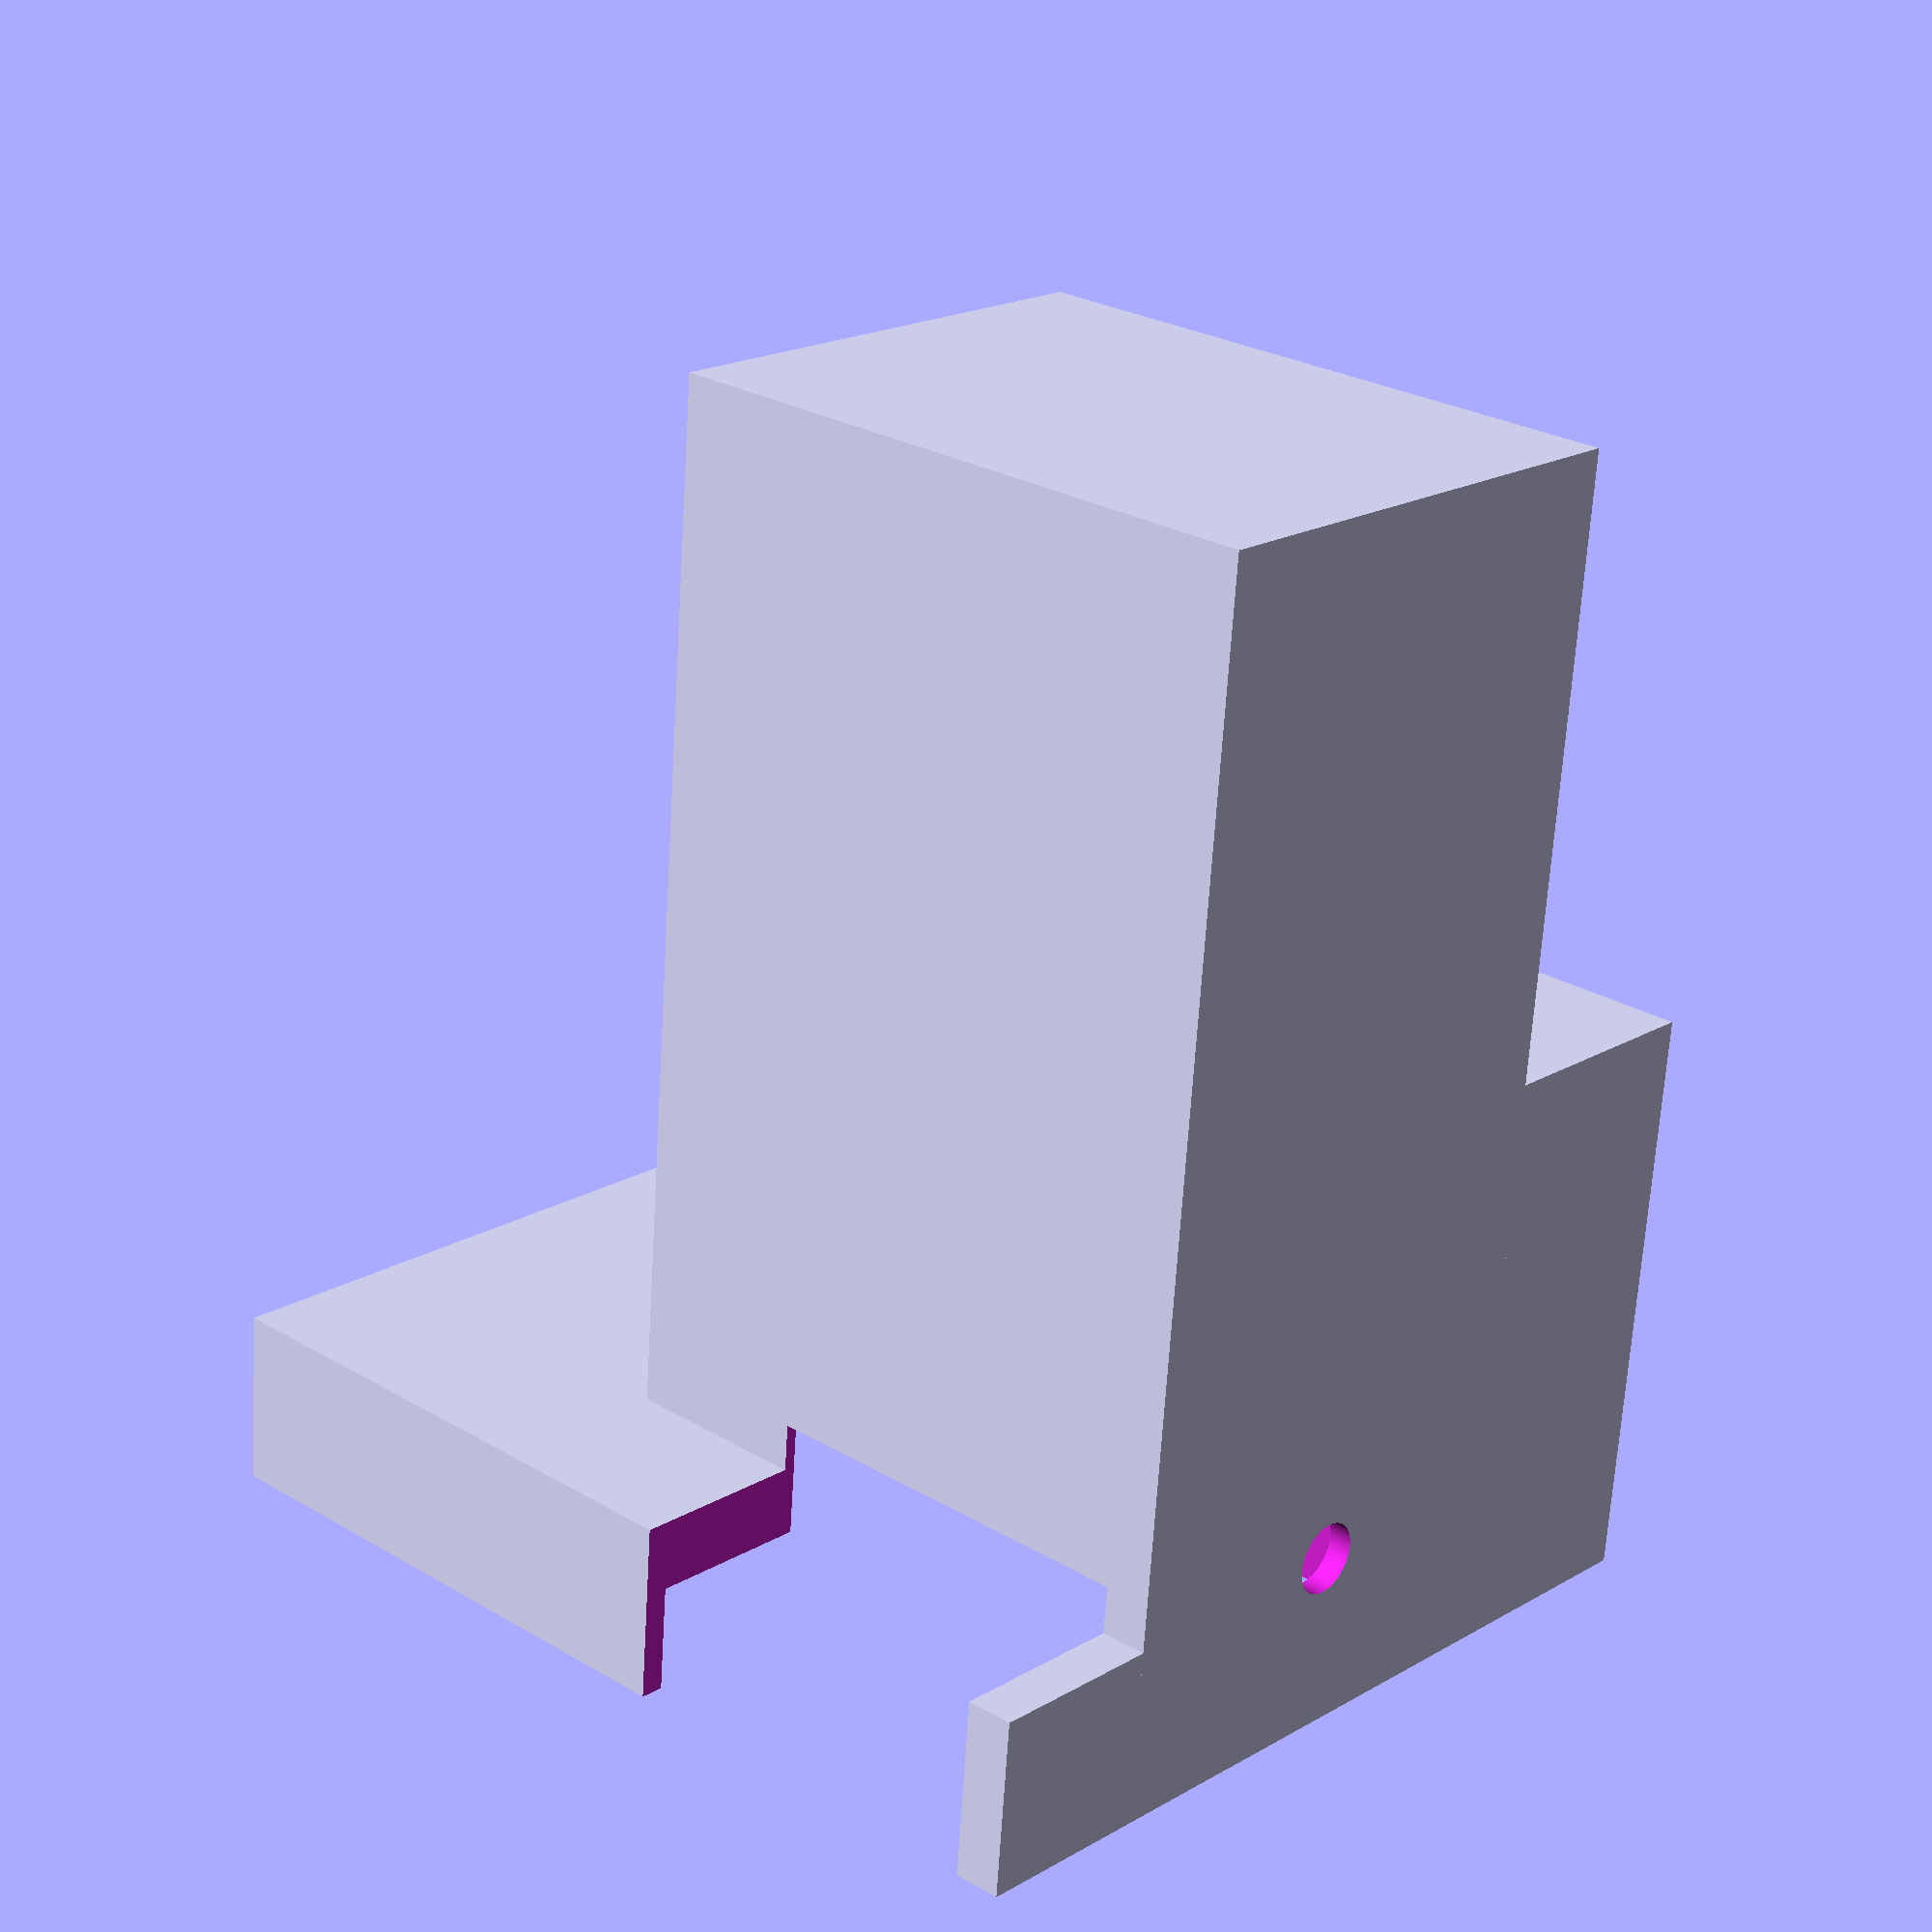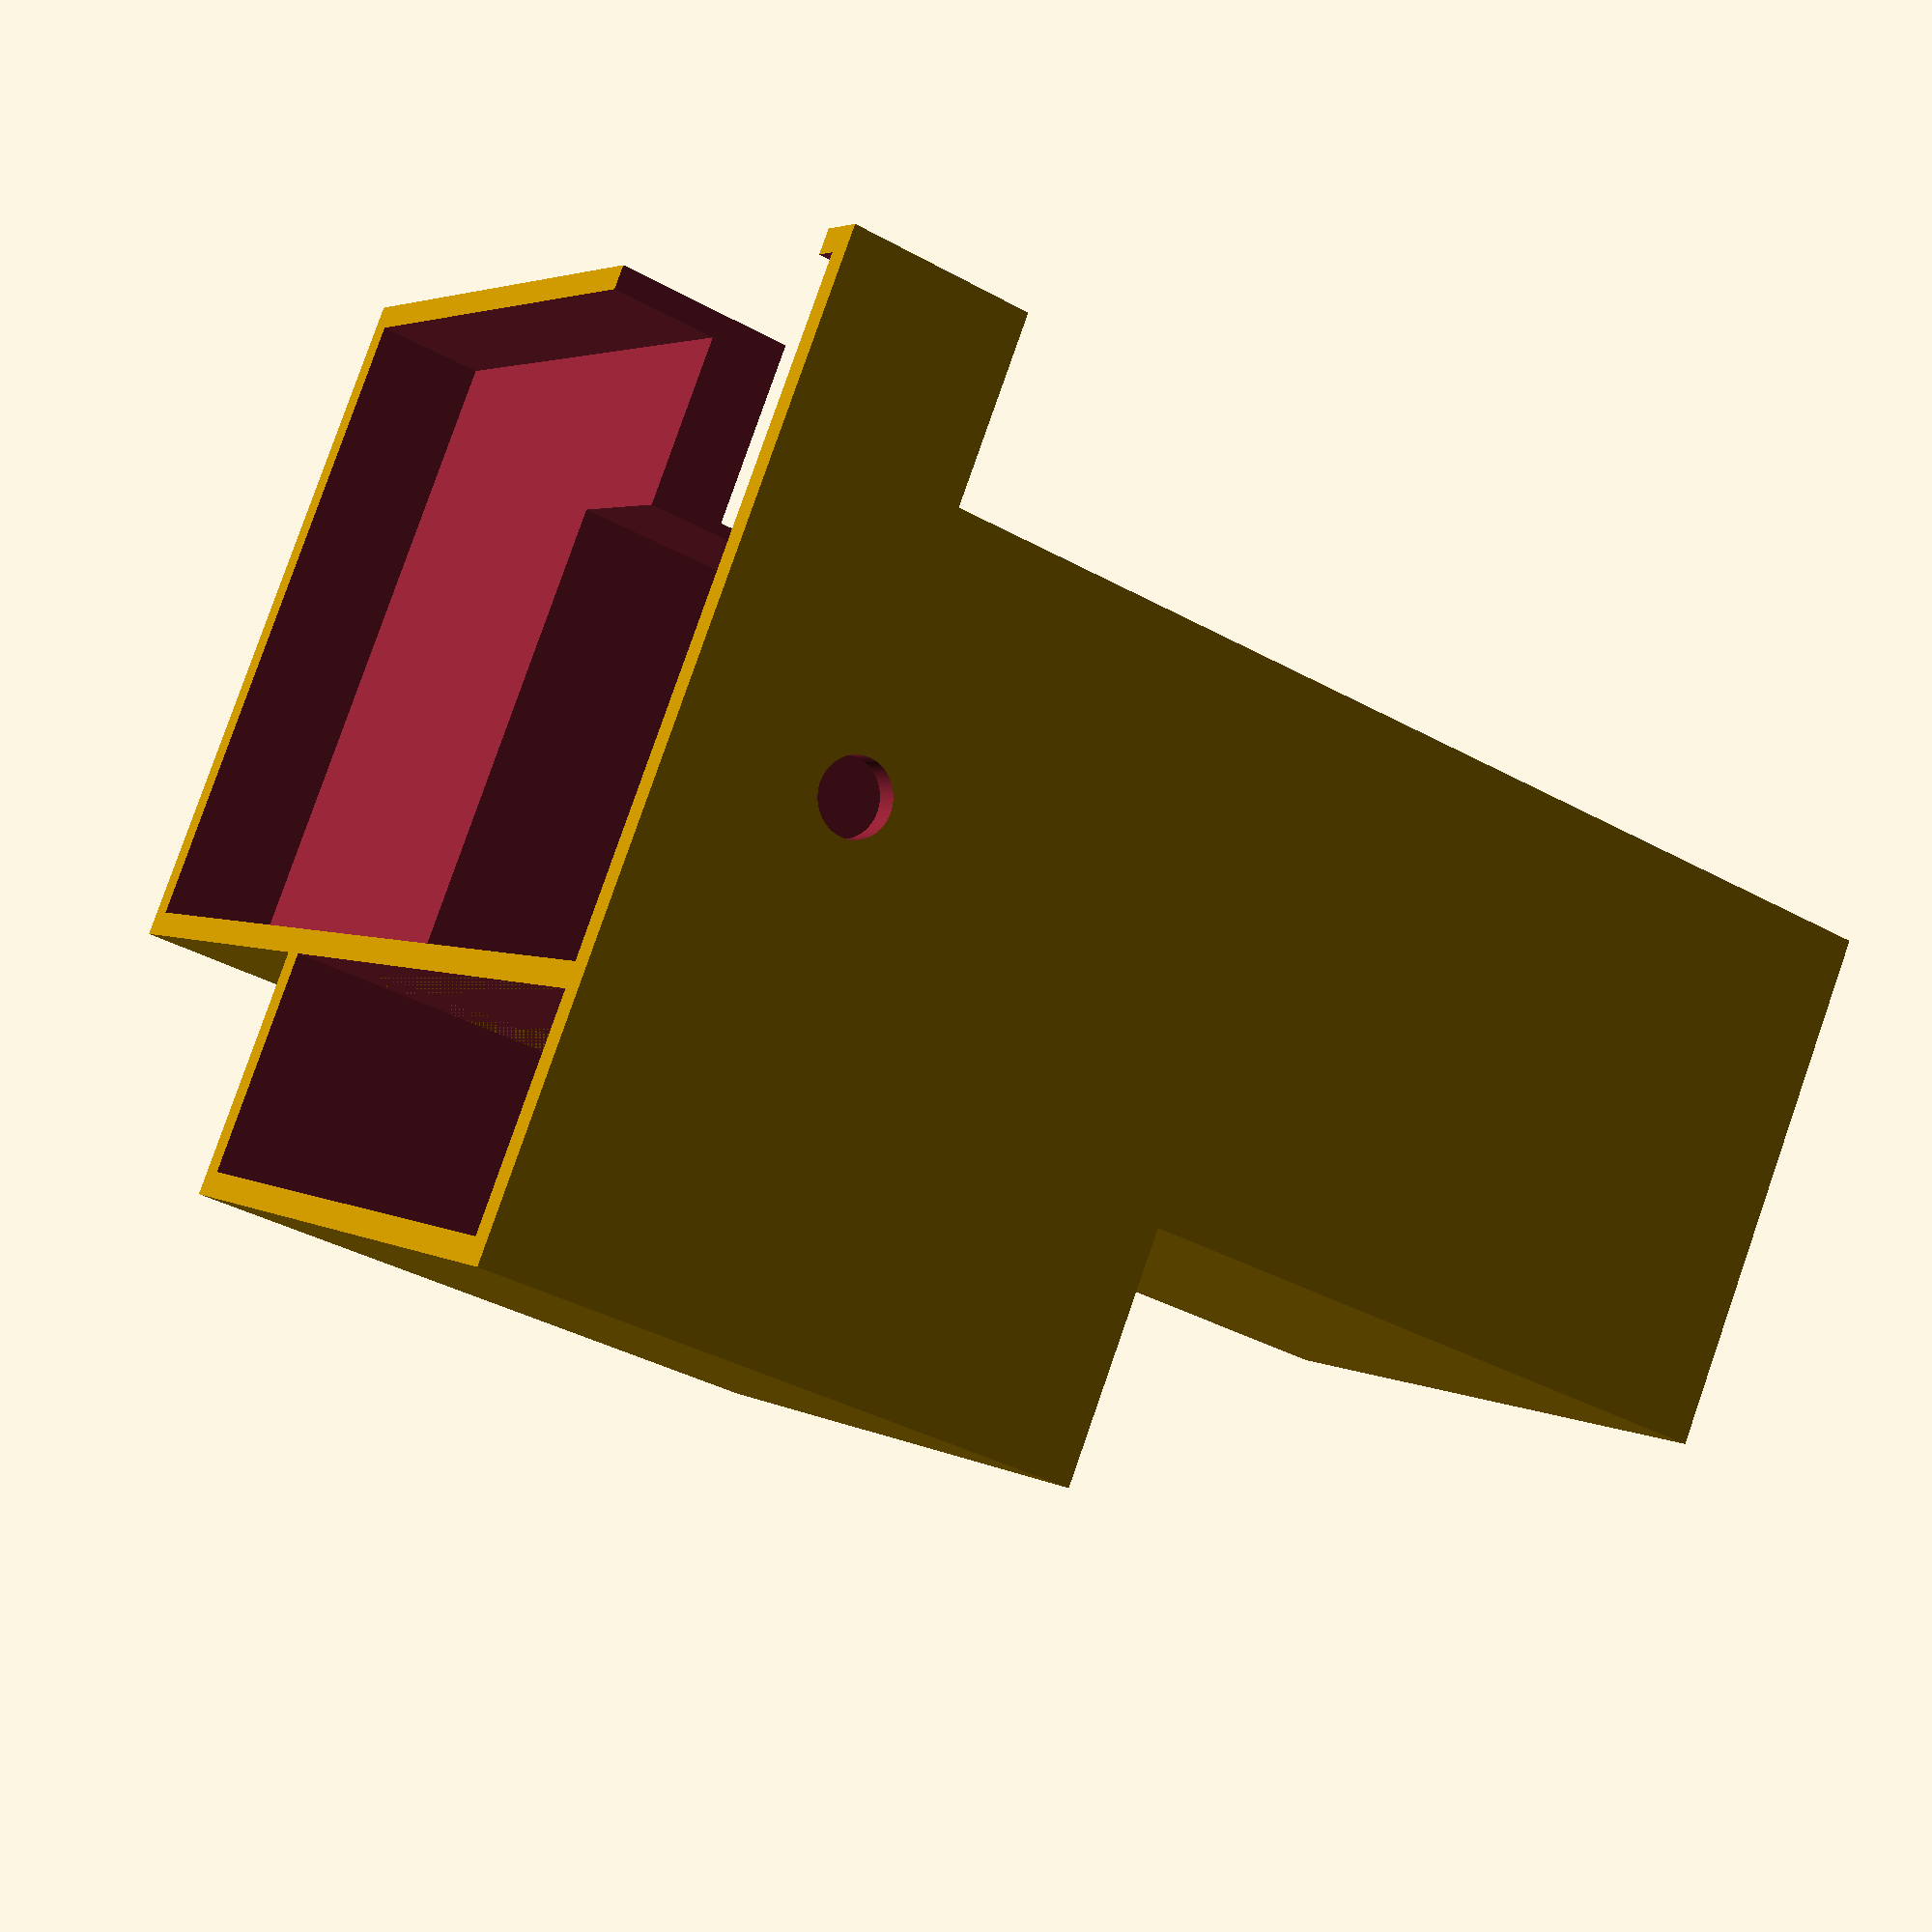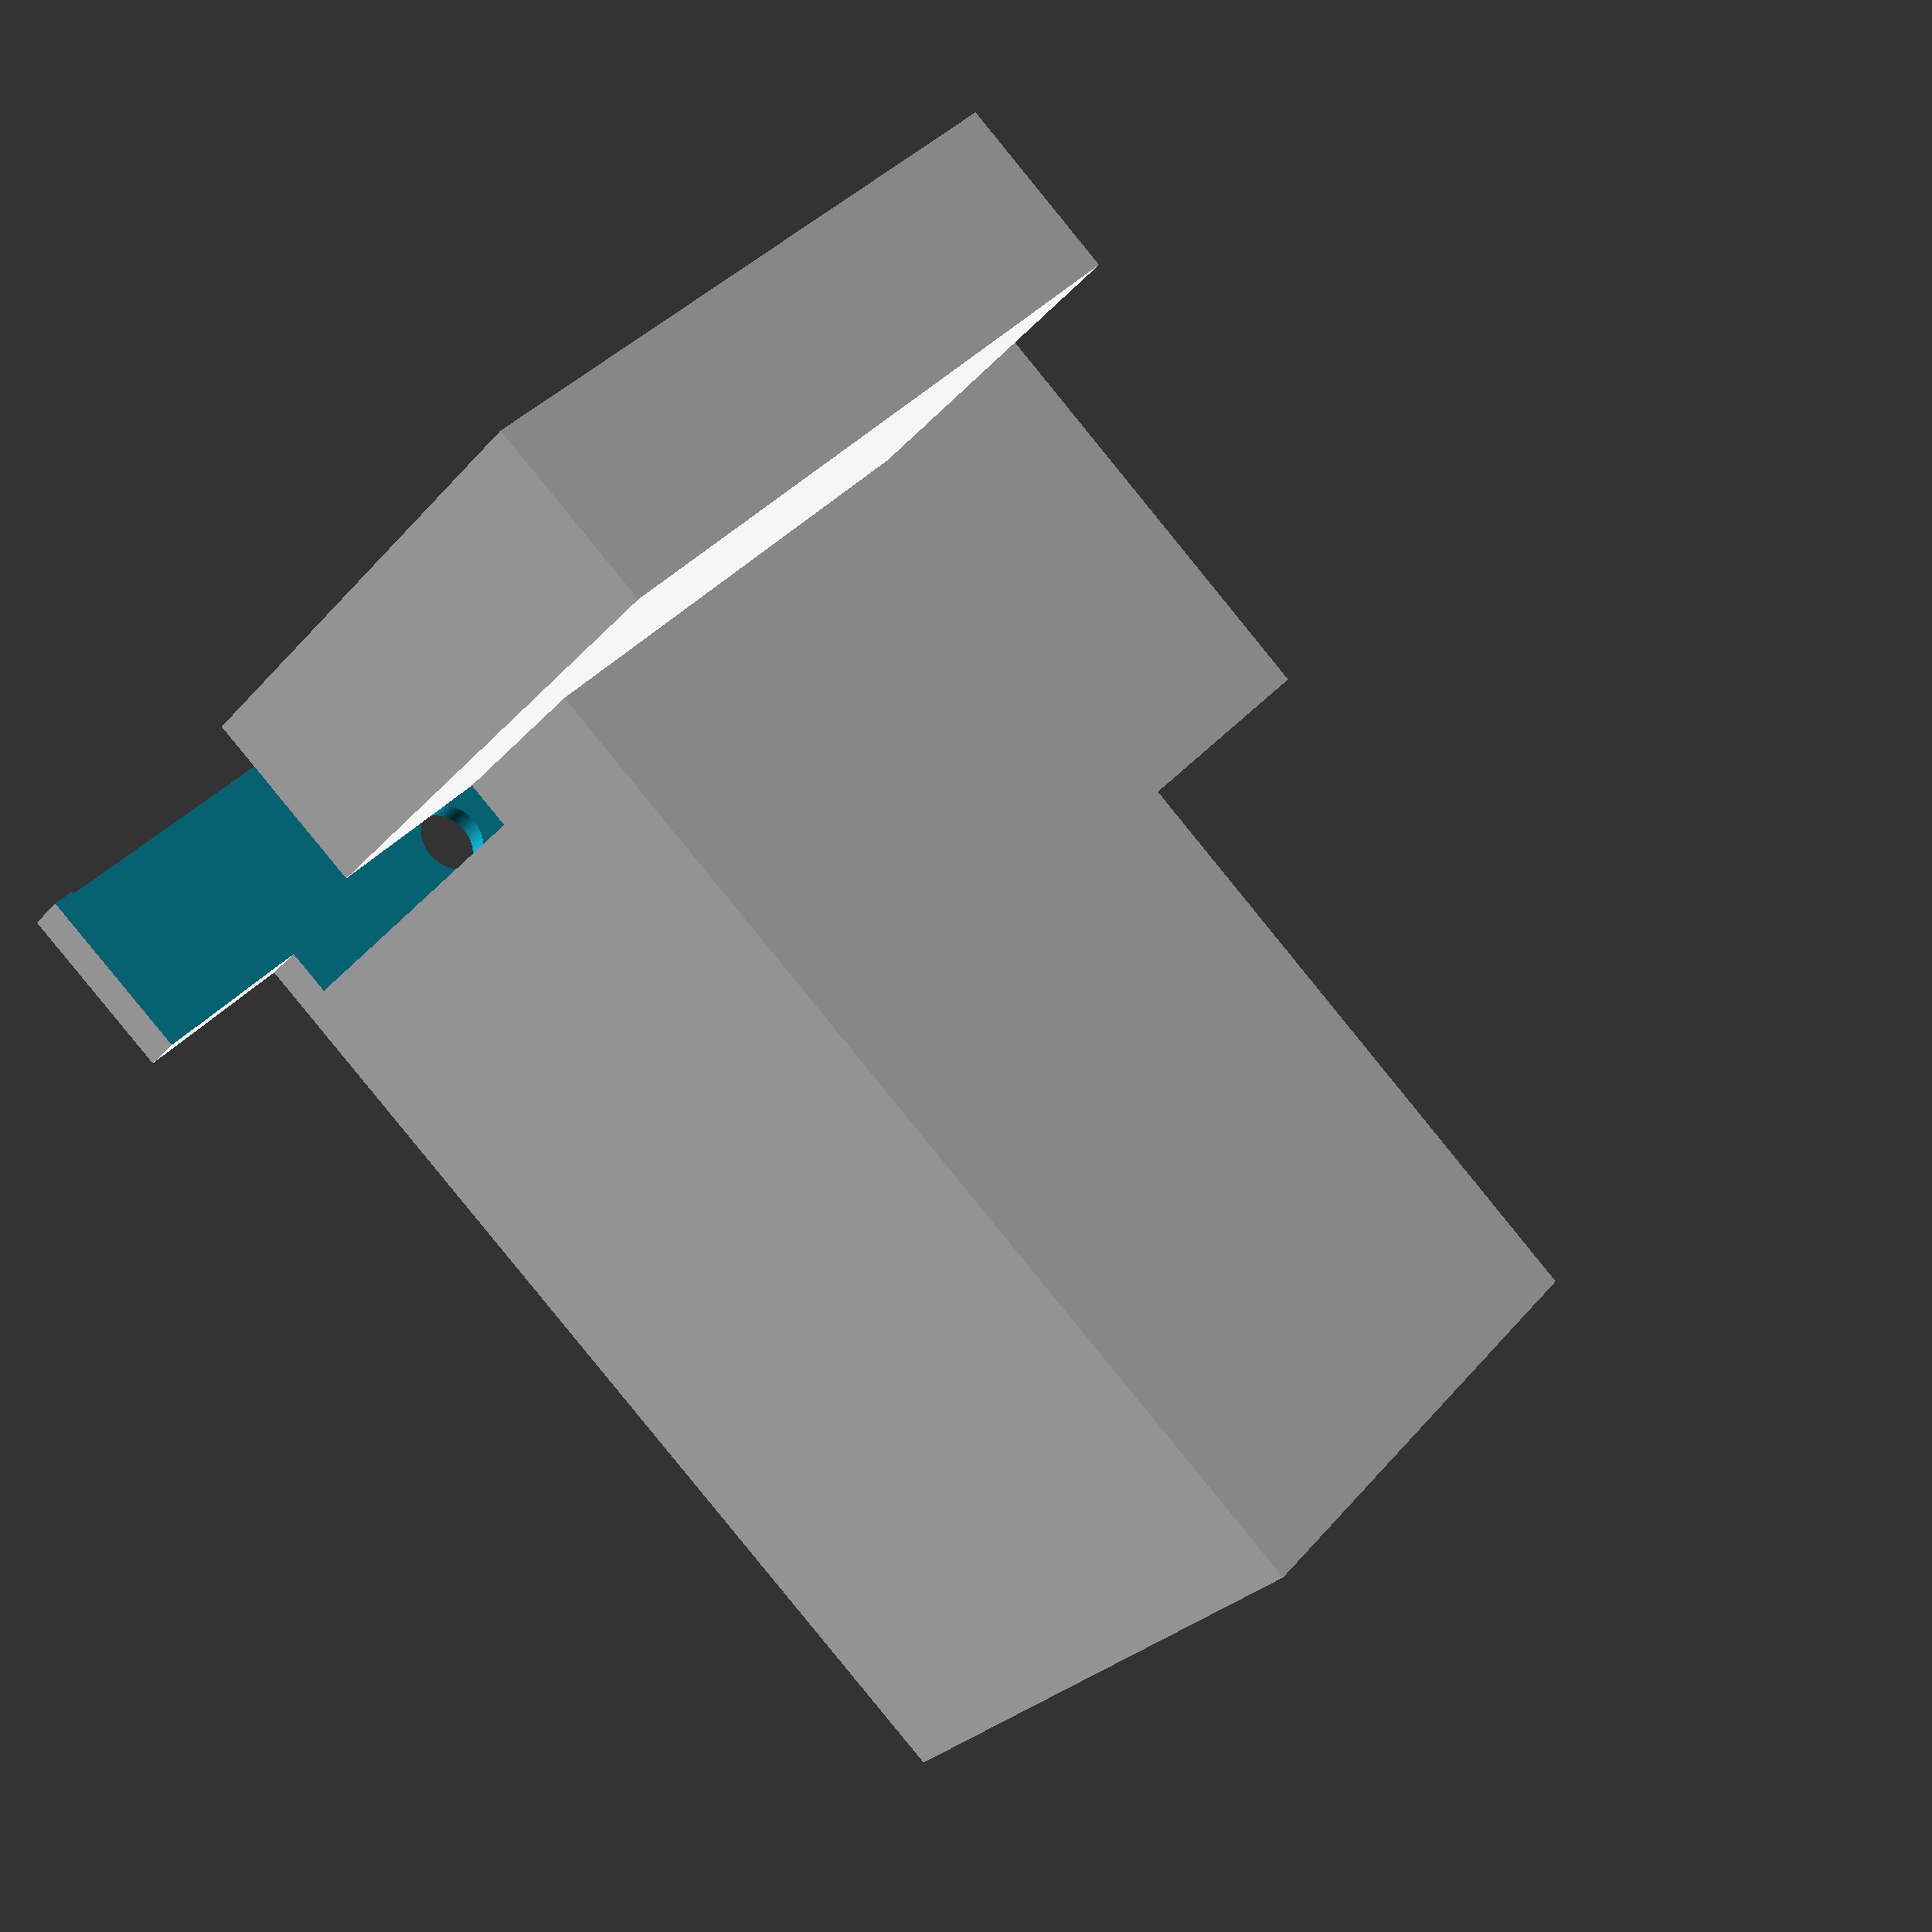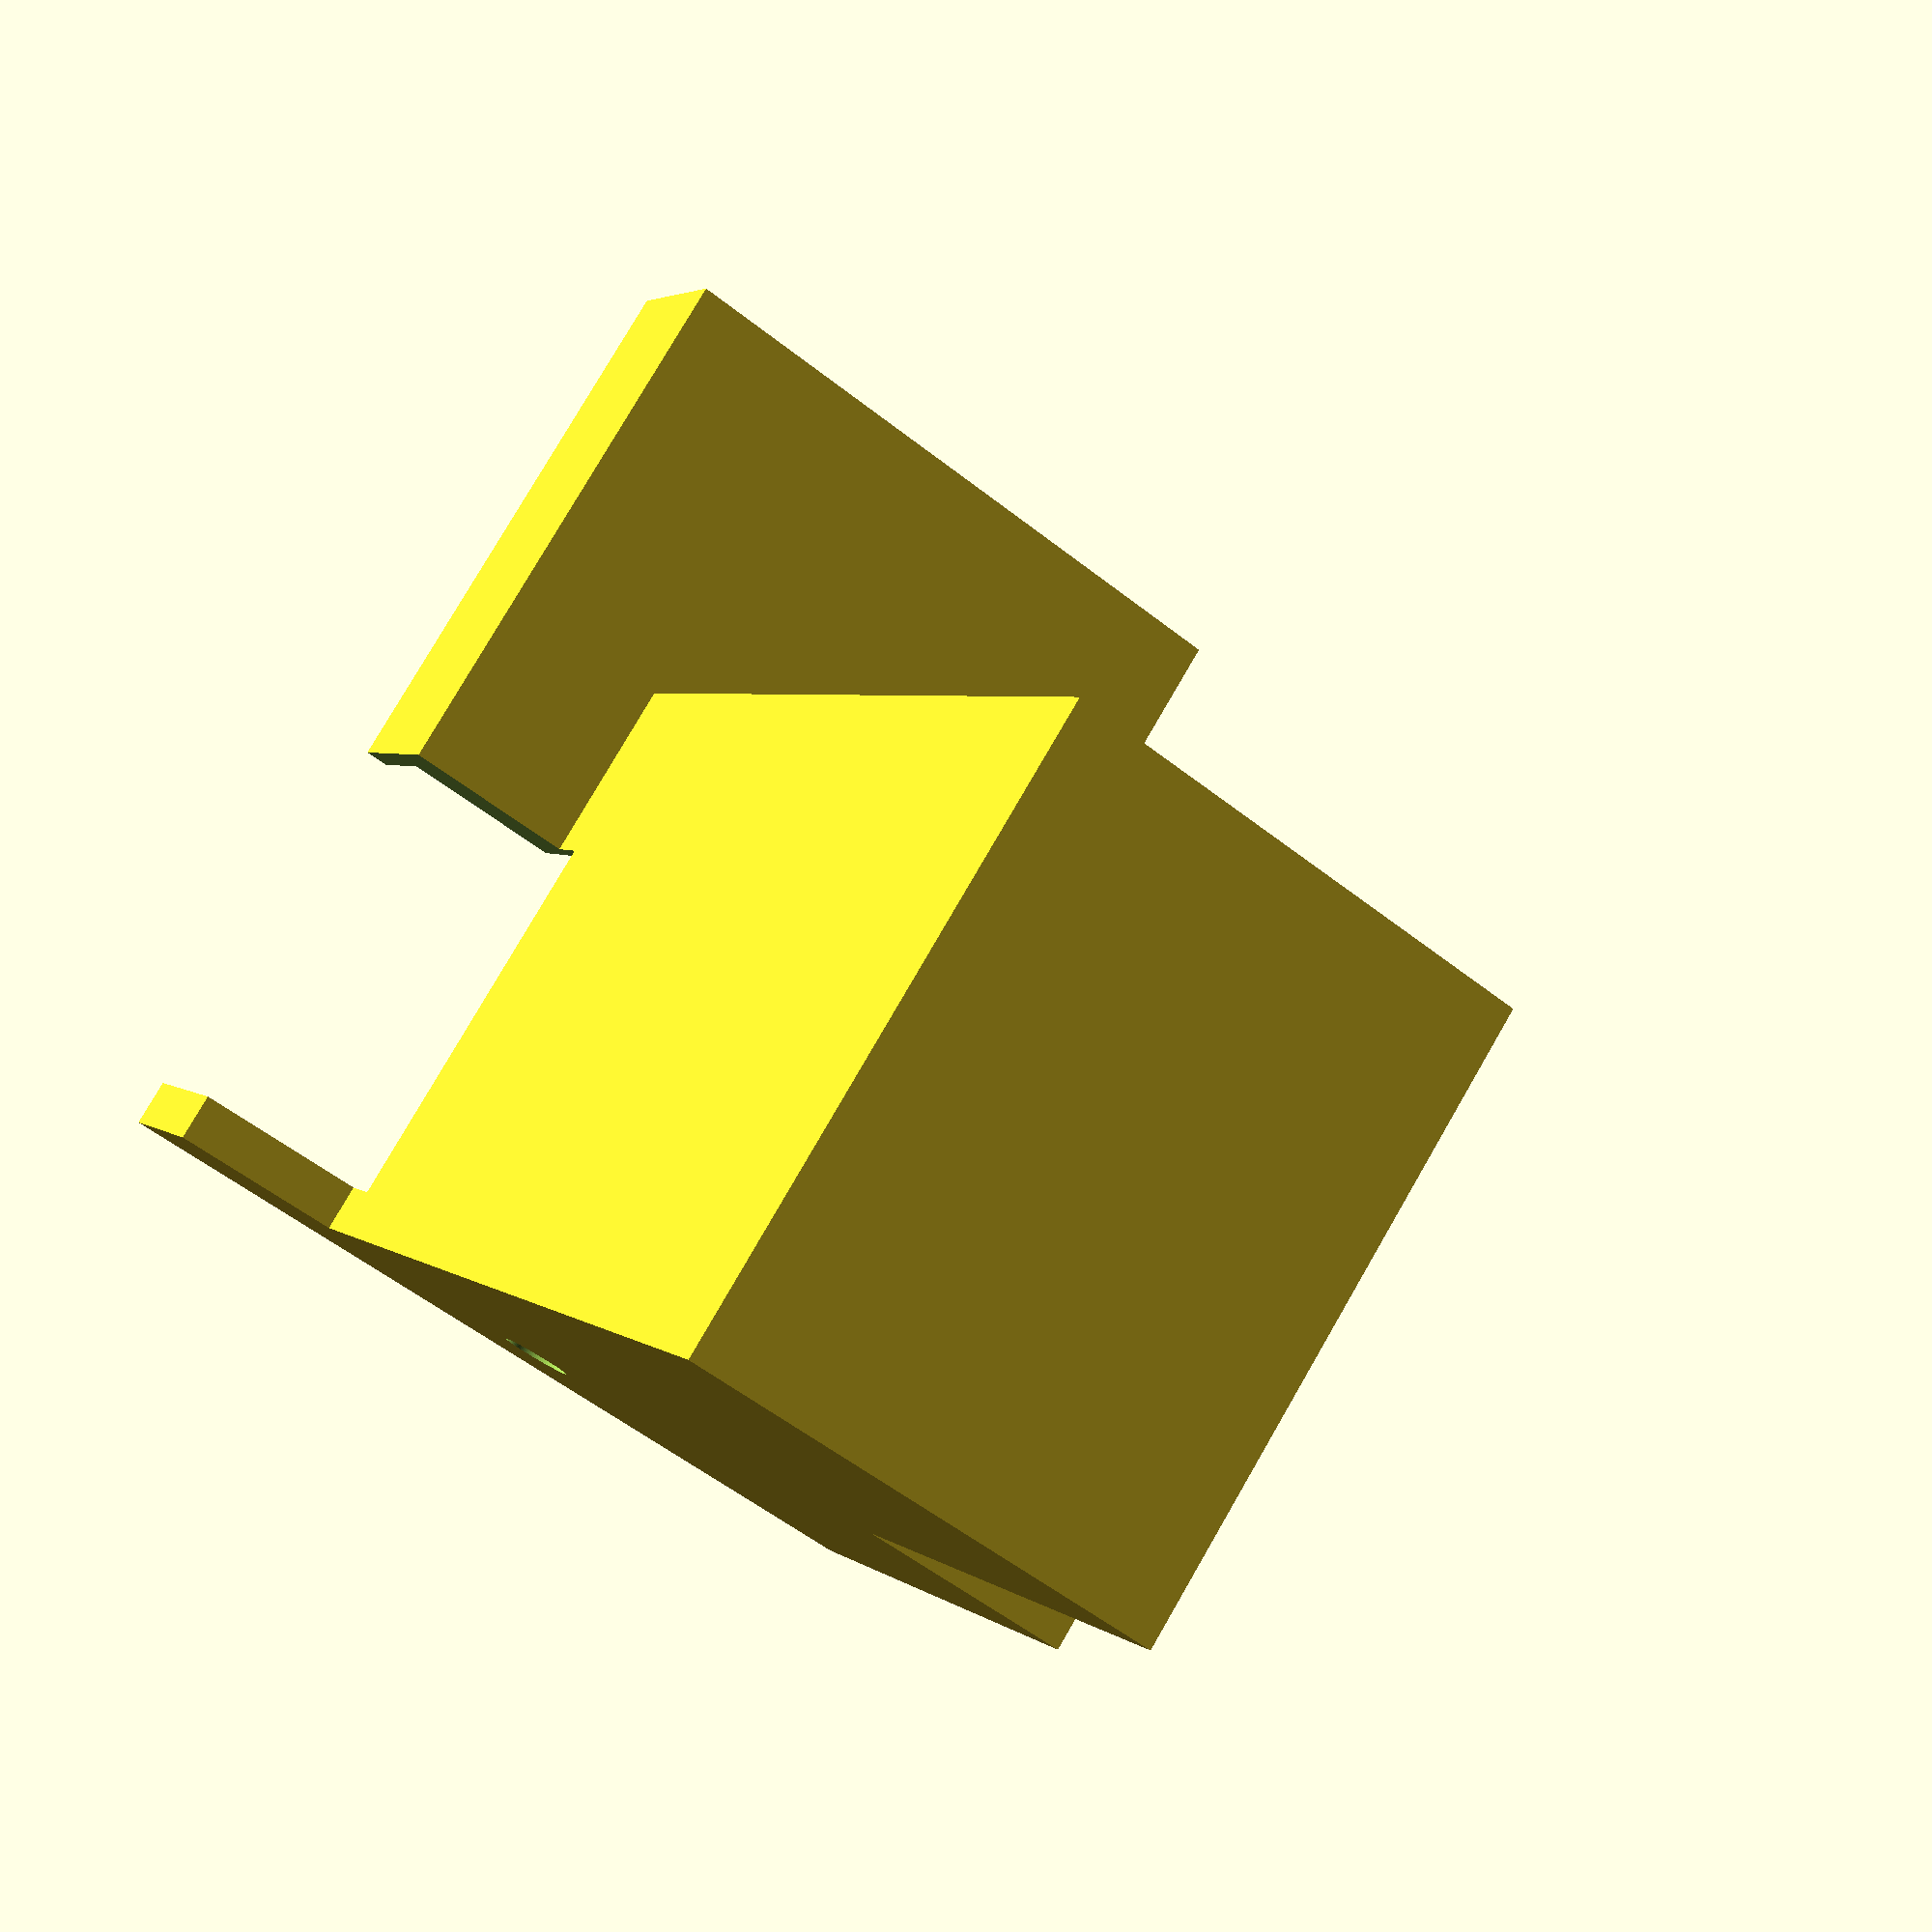
<openscad>
difference() {
    union() {
        cube([15, 57, 86]);
        
        // Ausbeulungen für Kabel
        translate([0, 0, 32]) {
            cube([102, 42, 54]);
        }
        translate([0, -20, 32]) {
            cube([50, 20, 54]);
        }
    }
    
    // Aushöhlen der Rechtecke
    translate([-1, 2, 2]) {
        cube([10, 53, 82]);
    }
    translate([-1, 2, 36]) {
        cube([100, 39, 48]);
    }
    translate([-2, -18, 34]) {
        cube([50, 18, 50]);
    }
    
    // Aussparung für Sensorkabel
    translate([15, 20, 82]) {
        rotate([0, 0, 0]) {
            cylinder(h=8, r1=3, r2=3, $fn=100); 
        }
    }
    translate([20, -2, 39]) { 
        cube([20, 5, 40]);
    }
    
    // Aussparung fuer Display
    translate([-1, 40, 48]) { 
        cube([20, 18, 34]);
    }
}
</openscad>
<views>
elev=333.8 azim=275.2 roll=312.9 proj=p view=solid
elev=176.7 azim=202.1 roll=209.1 proj=p view=solid
elev=207.0 azim=317.6 roll=31.2 proj=p view=solid
elev=101.3 azim=117.7 roll=150.0 proj=p view=wireframe
</views>
